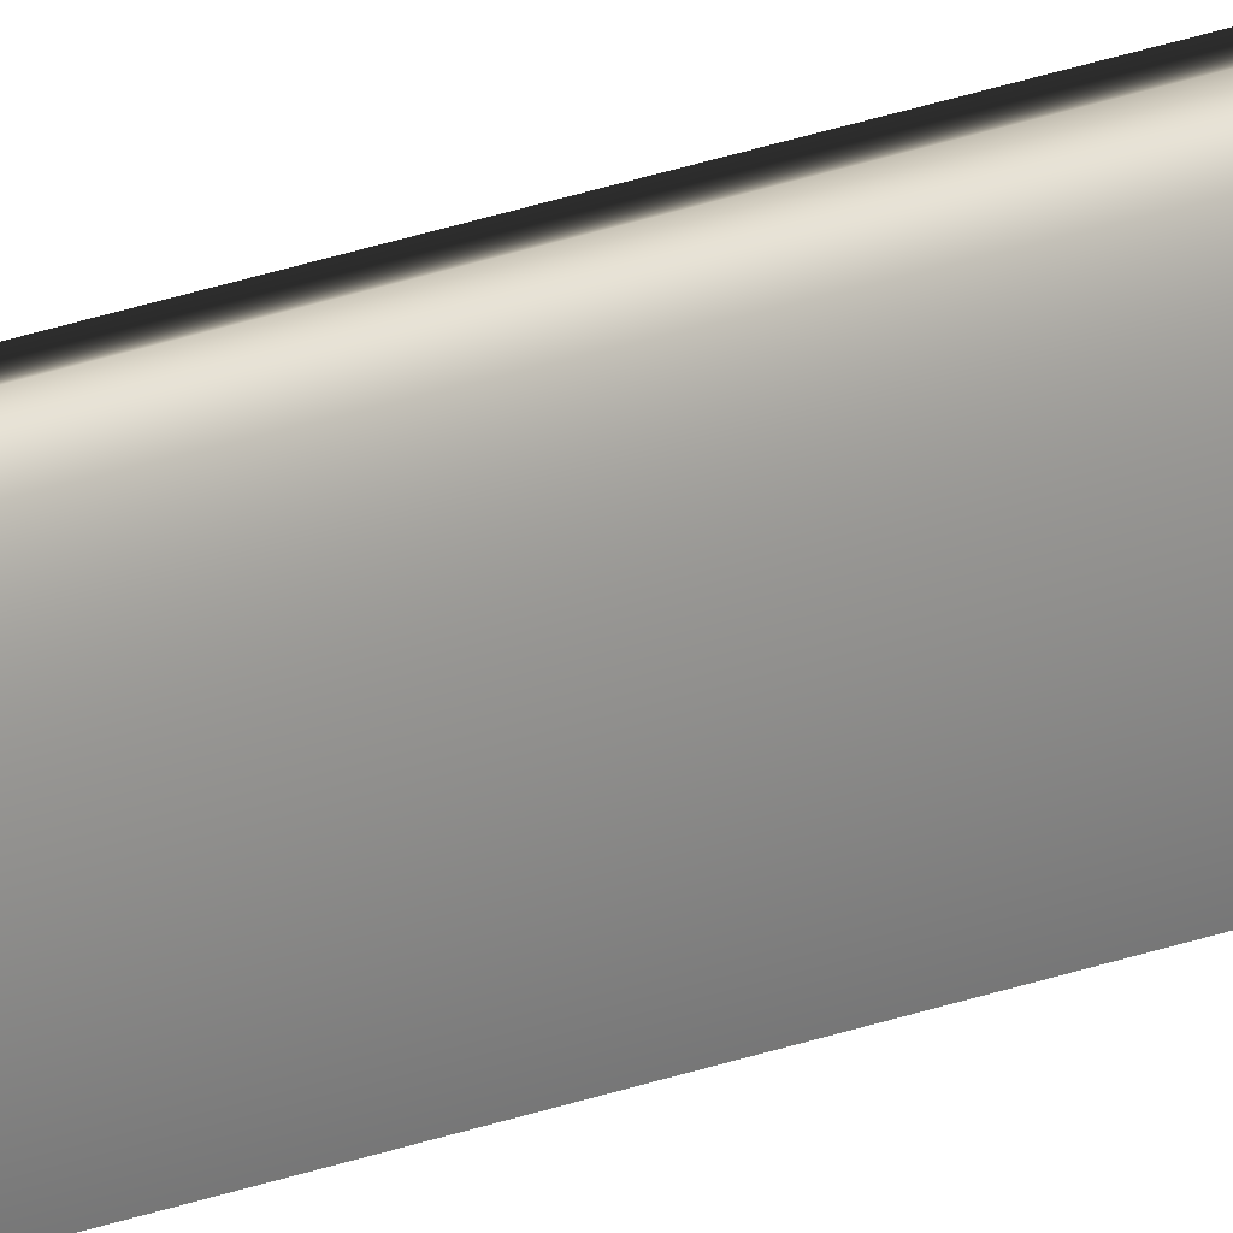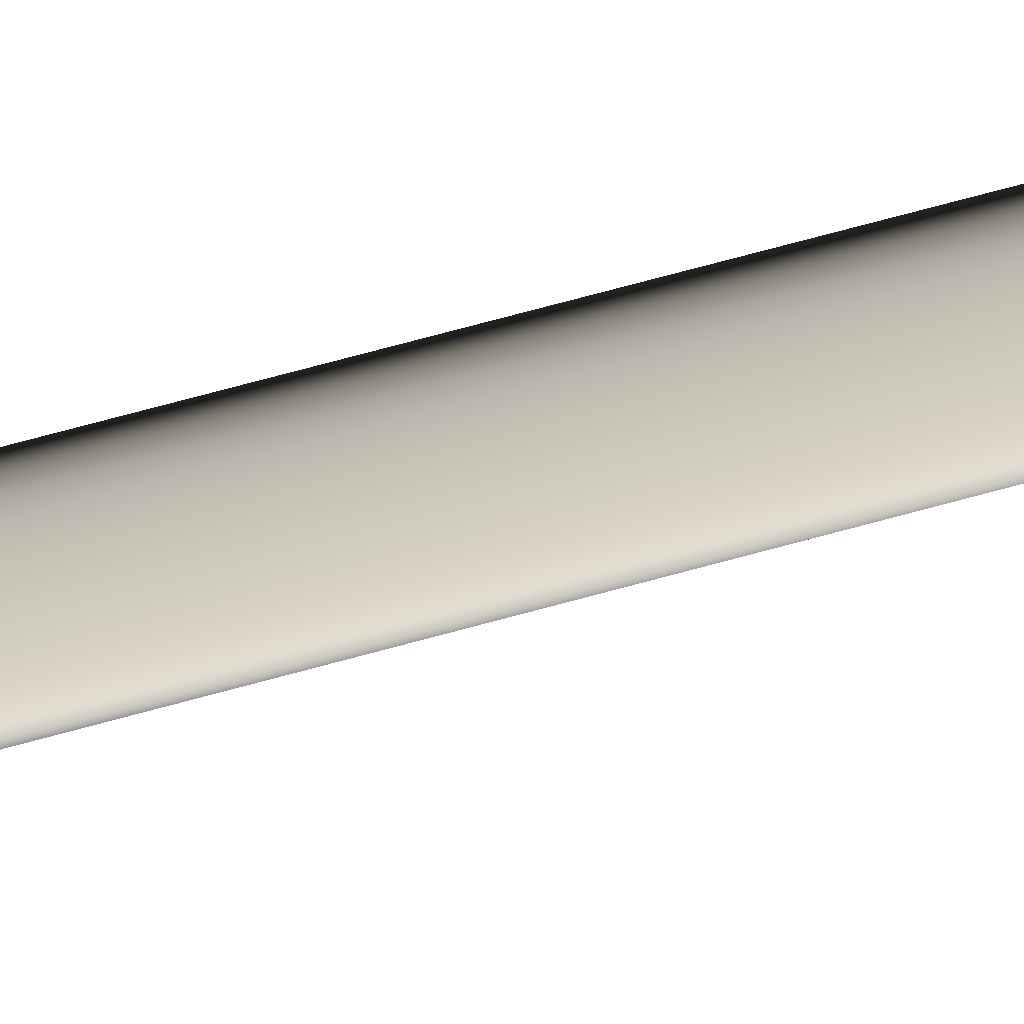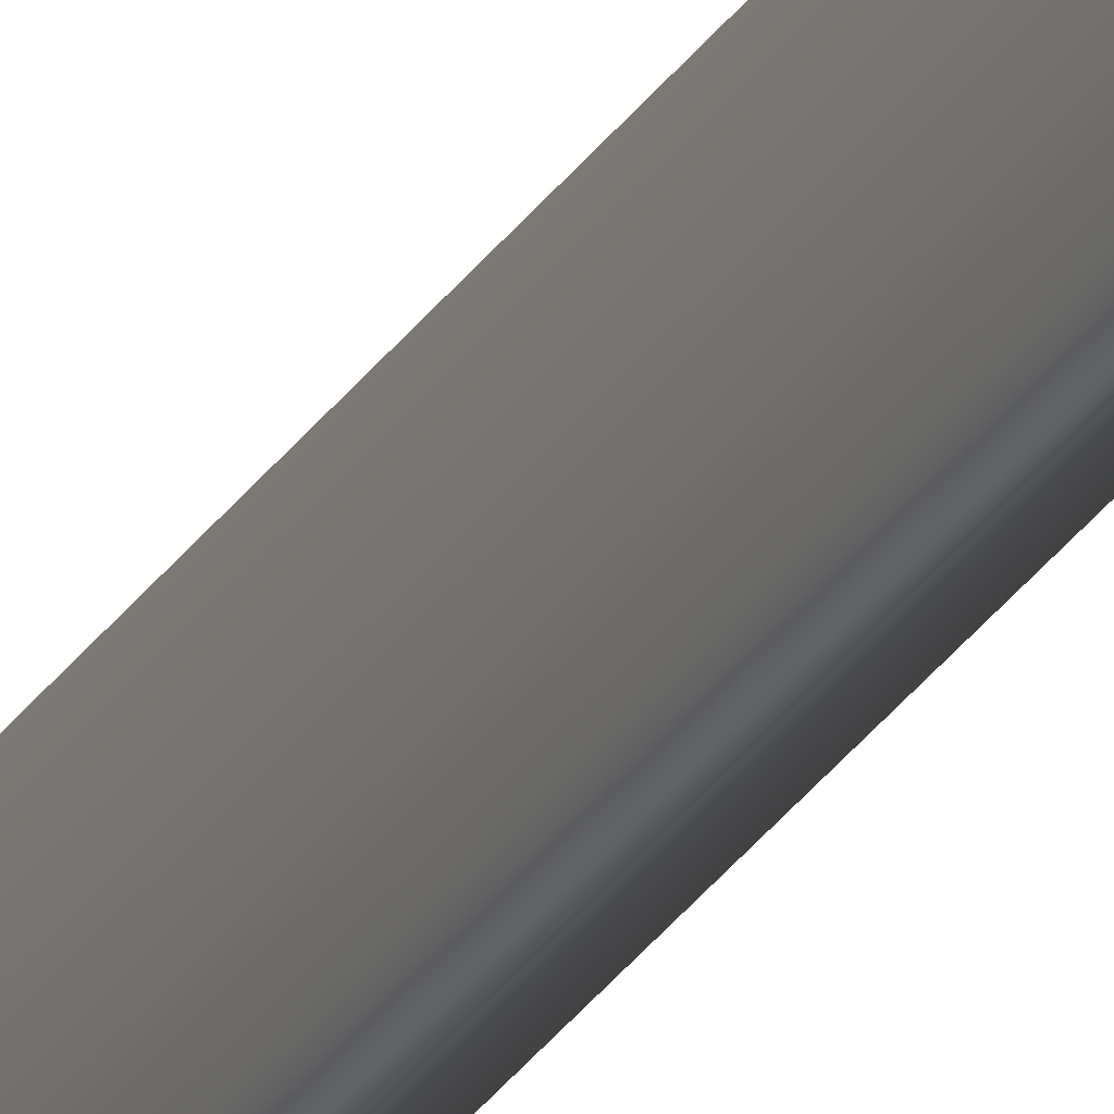
<metadata>
{"format":"obj","ext":"obj","renderer":"f3d","projection":"perspective","resolution":1024,"background":"white","views":[{"elev":16.3,"azim":-132.7,"up":"+Z"},{"elev":-73.8,"azim":-75.0,"up":"+Z"},{"elev":-24.4,"azim":156.9,"up":"+Z"}]}
</metadata>
<code>
v 13.79 31.75 -3.821
v 13.79 33.75 -3.821
v 13.79 31.75 -3.842
v 13.79 33.75 -3.842
v 13.8 33.75 -3.821
v 13.8 33.75 -3.842
f 1 2 3
f 3 2 4
f 5 6 2
f 2 6 4
f 6 3 4
f 2 1 5
f 3 6 1
f 1 6 5

</code>
